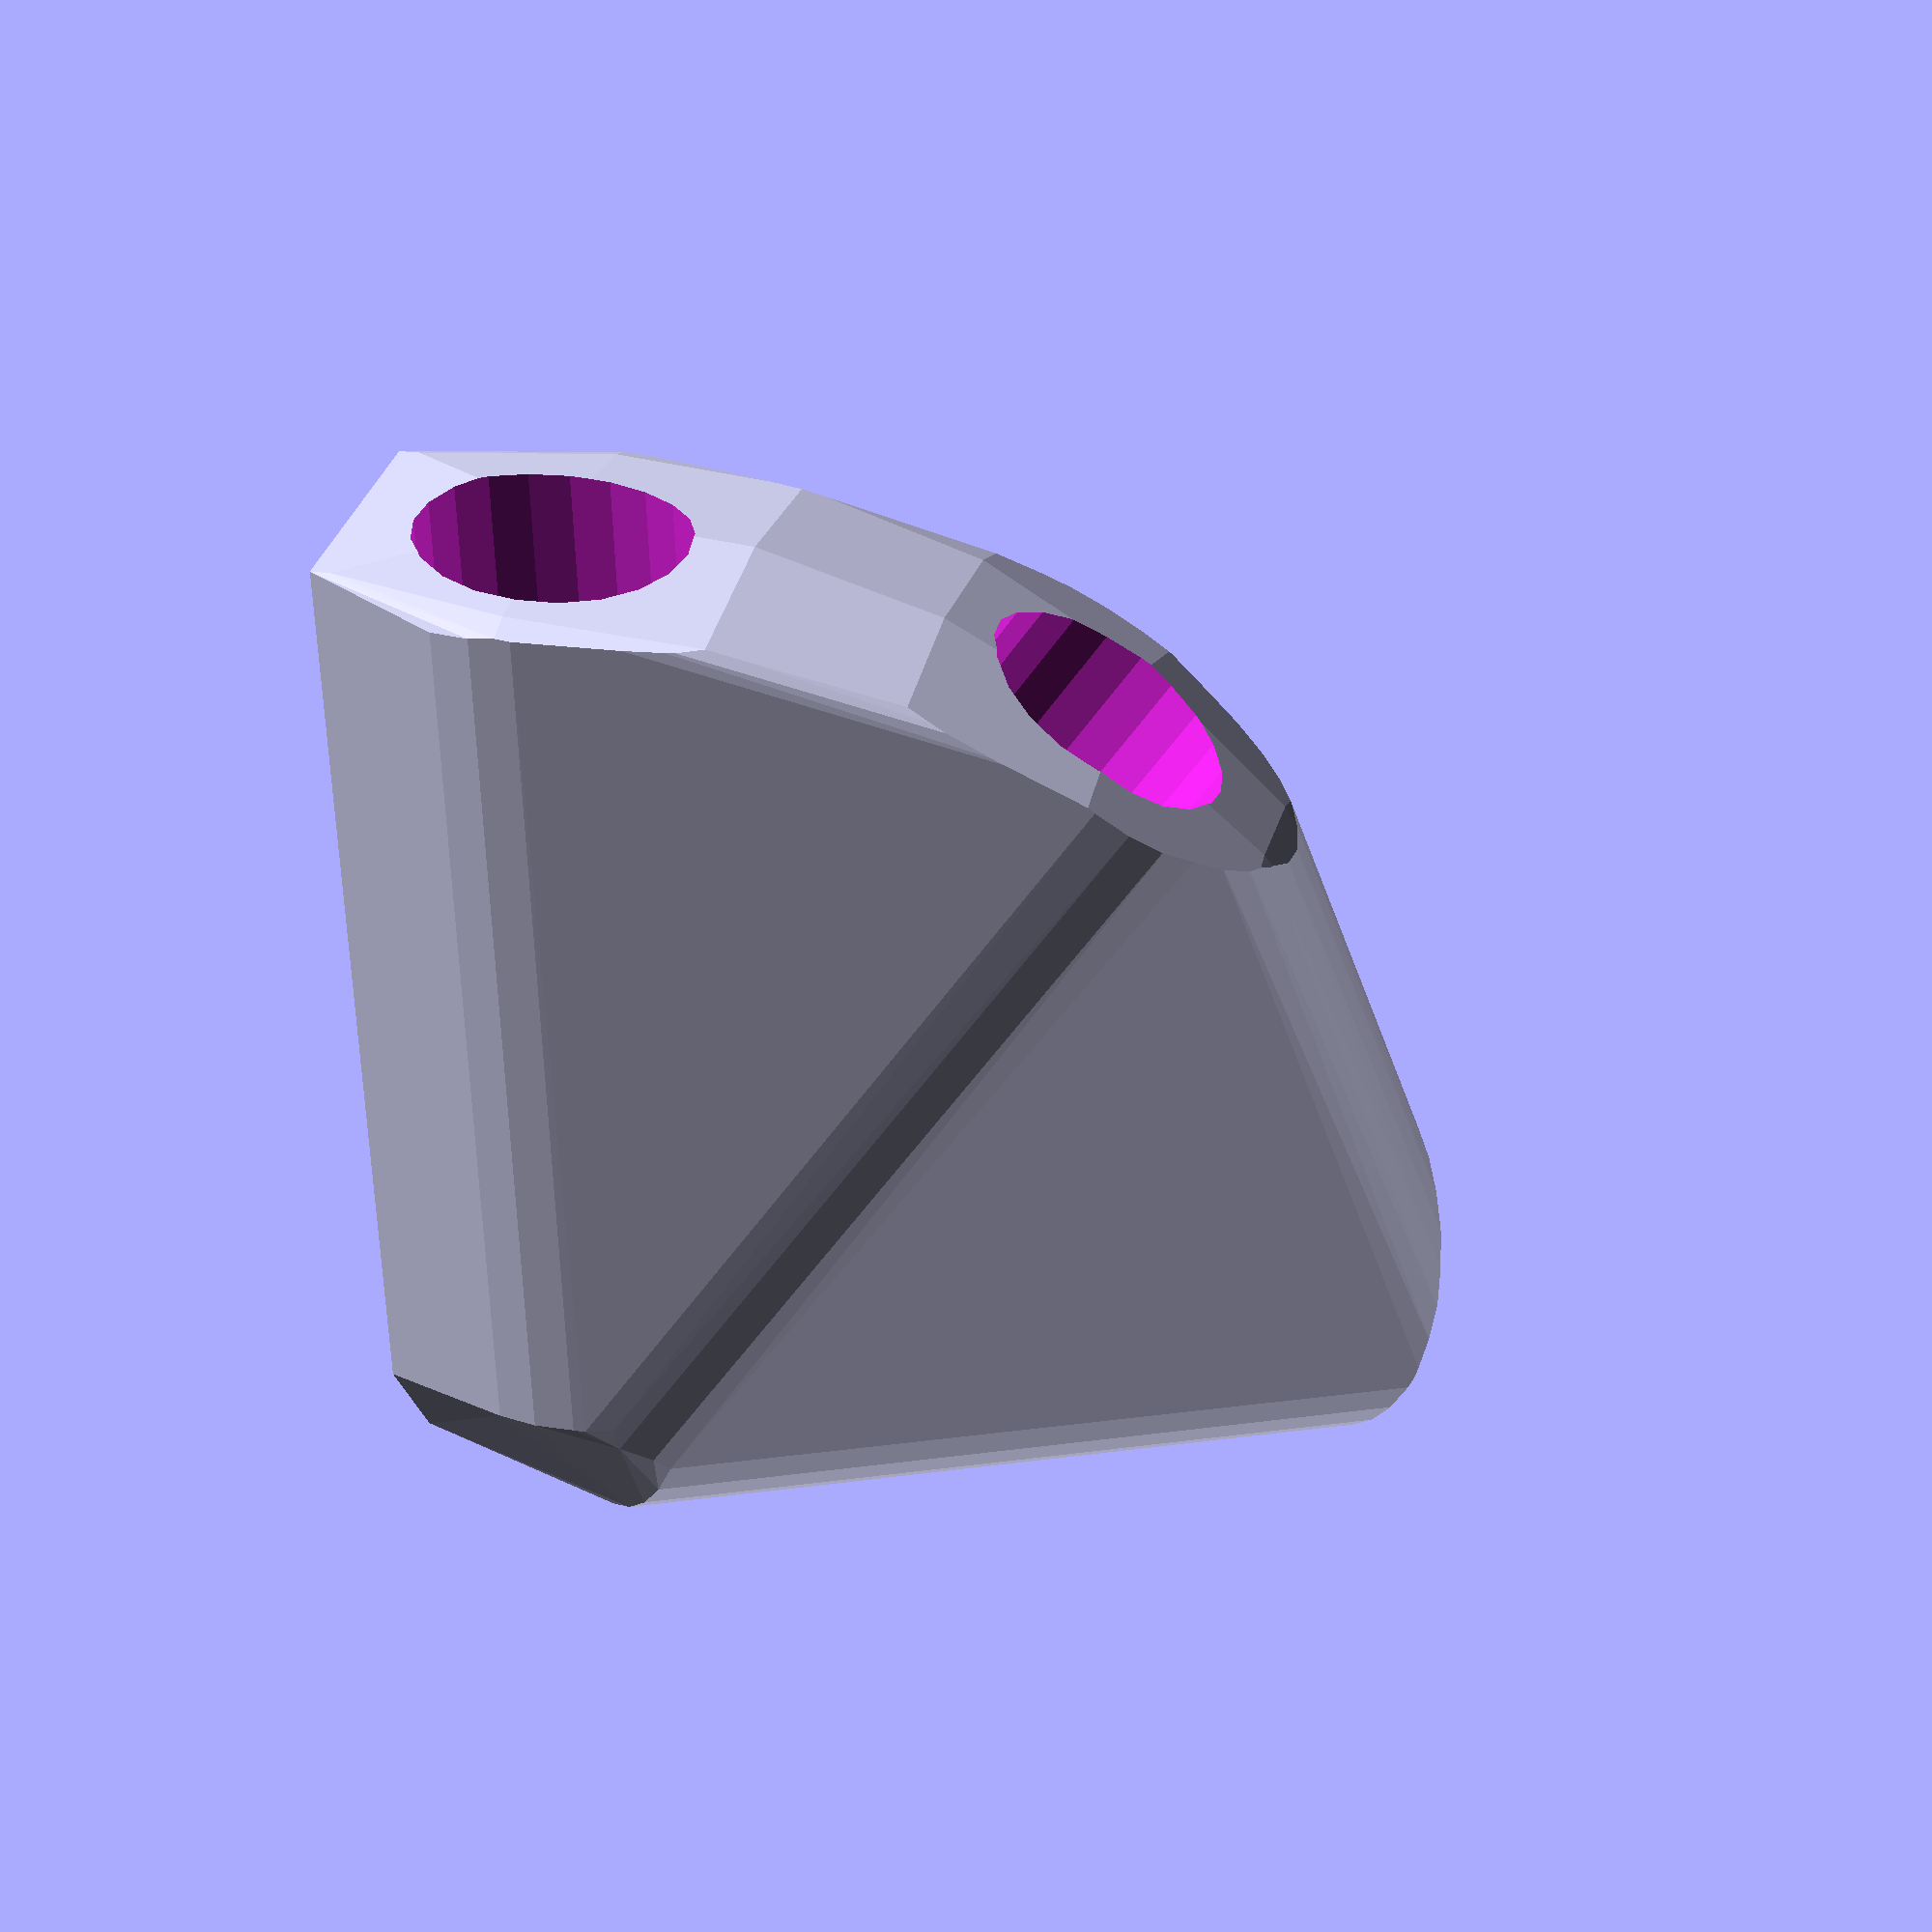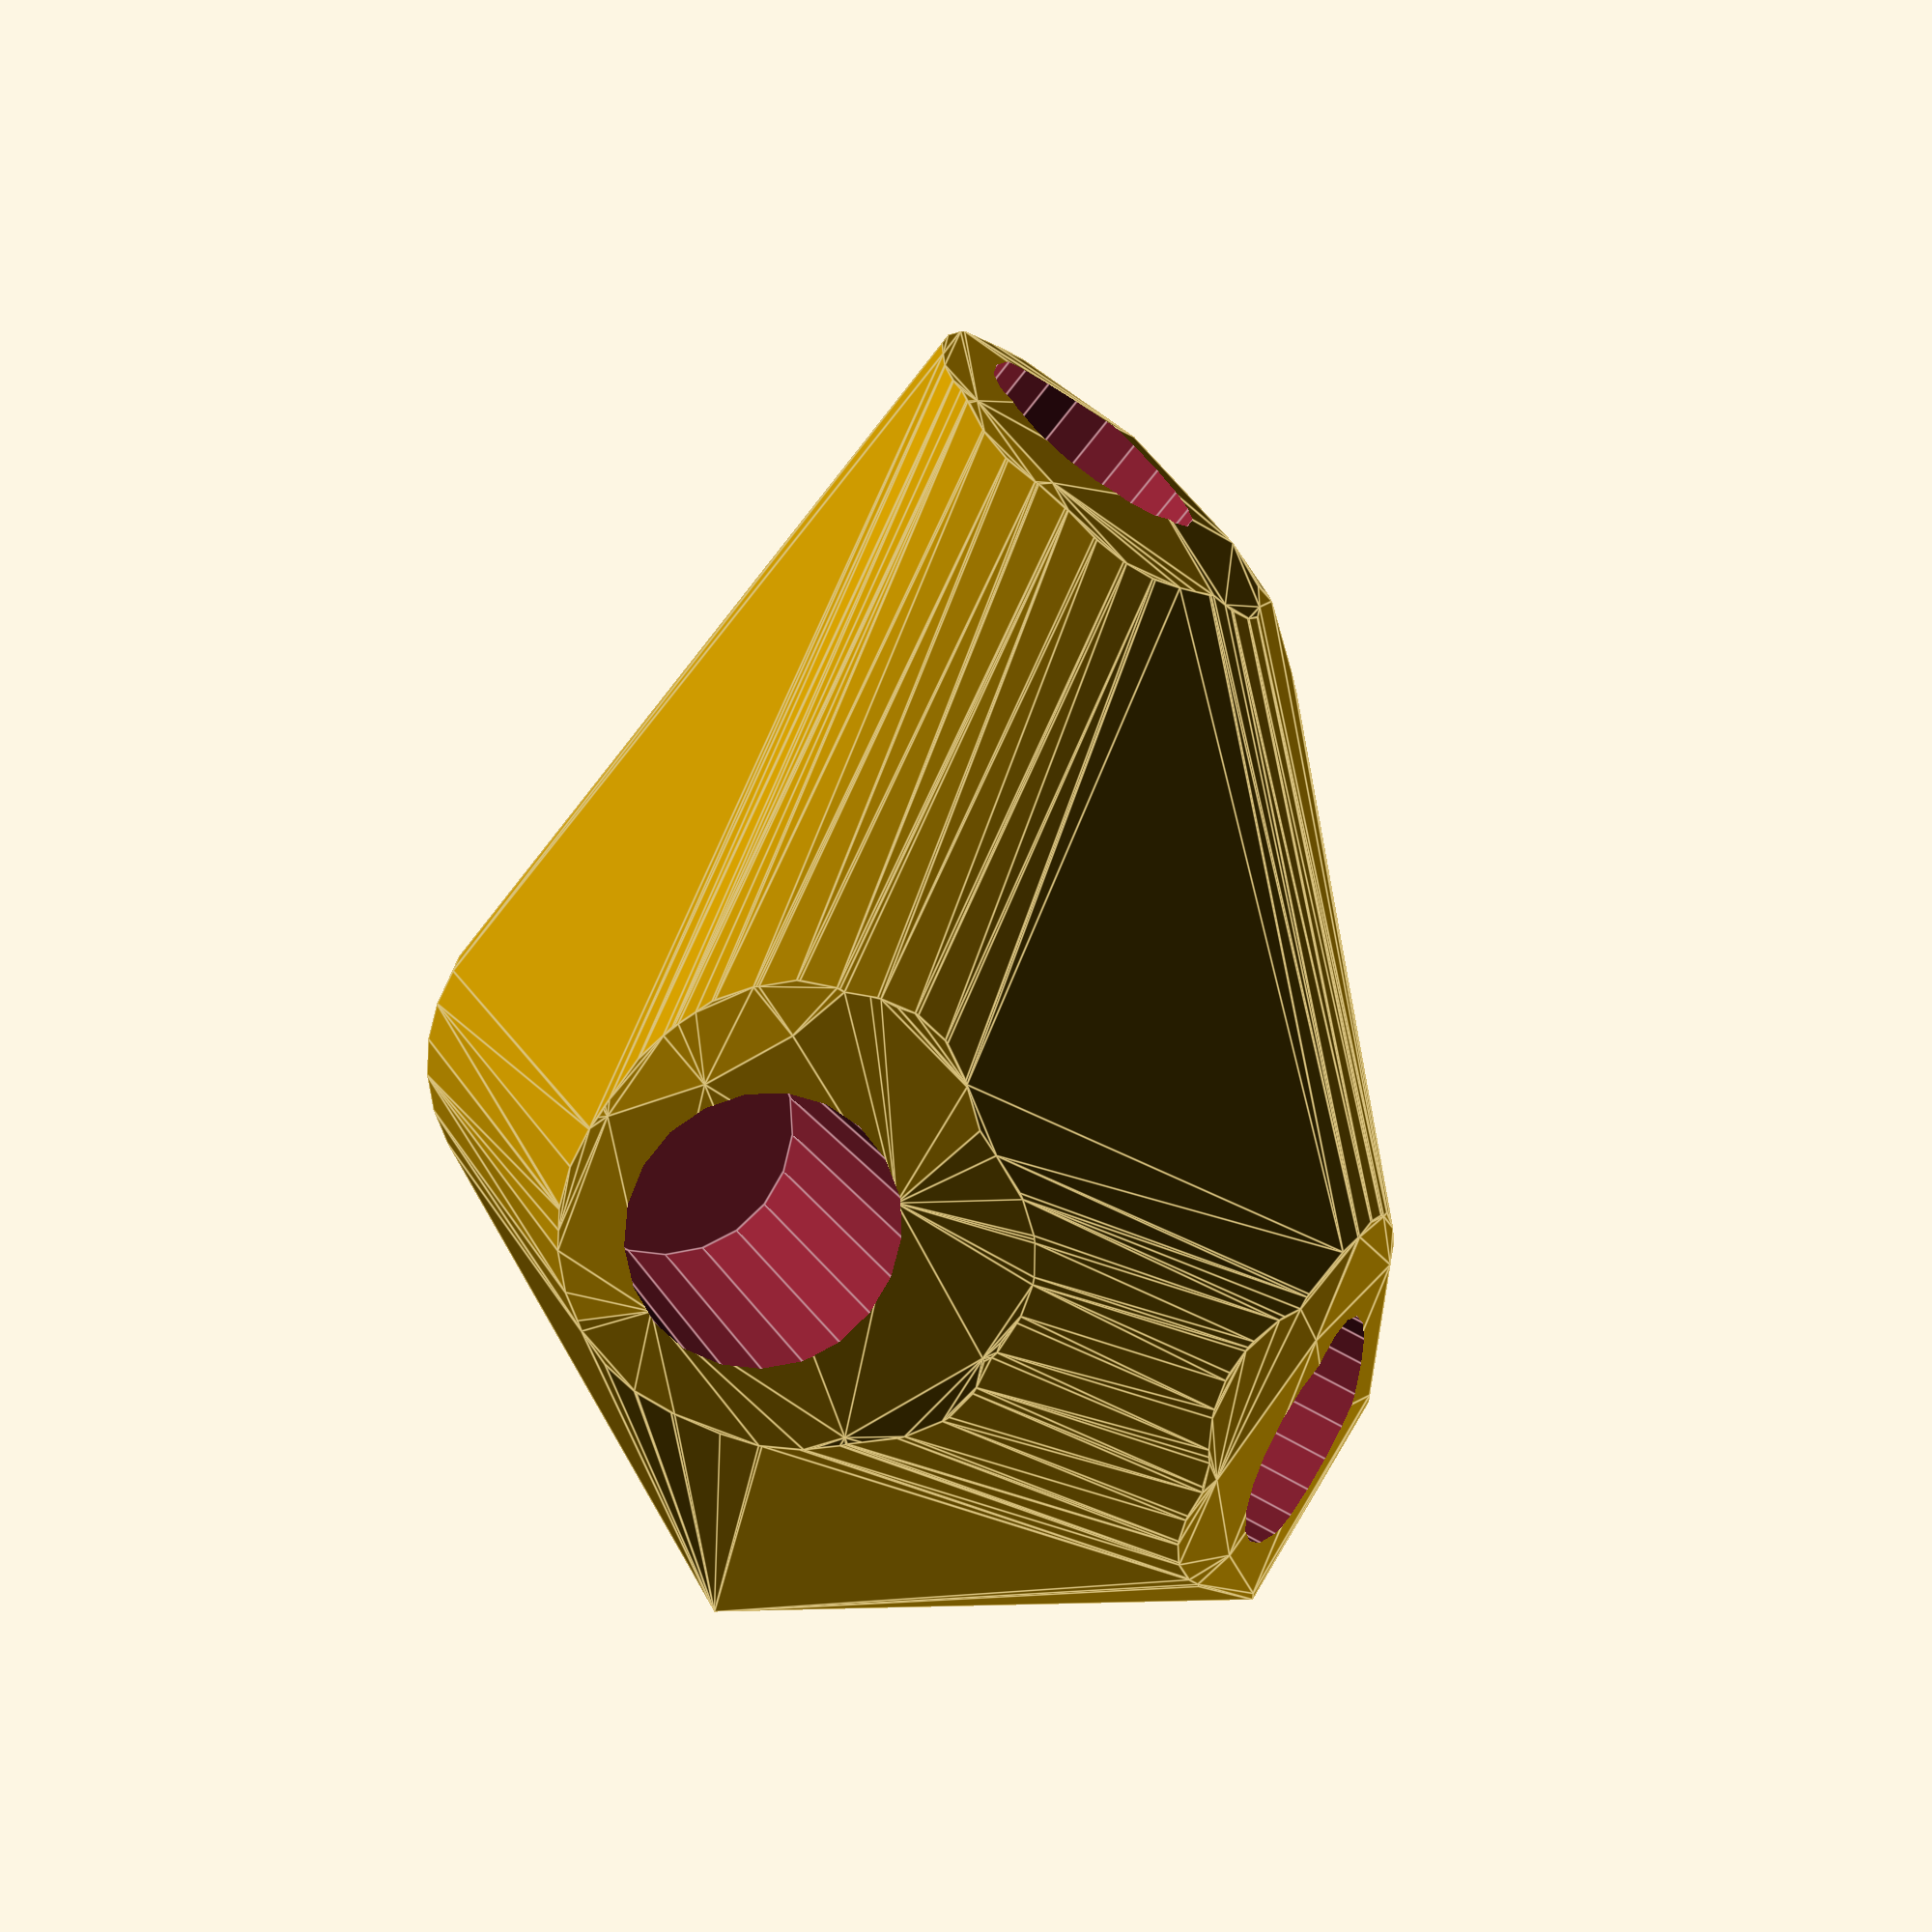
<openscad>


difference() {
	difference() {
		difference() {
			hull() {
				union() {
					union() {
						rotate(a = 22.4109105310, v = [0, 0, 1]) {
							translate(v = [0, -6.6000000000, 0]) {
								cube(size = [45.0000000000, 13.2000000000, 1]);
							}
						}
						rotate(a = 97.5890894690, v = [0, 0, 1]) {
							translate(v = [0, -6.6000000000, 0]) {
								cube(size = [45.0000000000, 13.2000000000, 1]);
							}
						}
						rotate(a = -11.9775063242, v = [0, 0, 1]) {
							translate(v = [0, -6.6000000000, 0]) {
								cube(size = [28.7746391682, 13.2000000000, 1]);
							}
						}
						rotate(a = 92.2882357156, v = [0, 0, 1]) {
							translate(v = [0, -6.6000000000, 0]) {
								cube(size = [36.6667031495, 13.2000000000, 1]);
							}
						}
					}
					translate(v = [0, 0, 9.6000000000]) {
						intersection() {
							hull() {
								rotate(a = 89.9999177095, v = [-0.3812464258, 0.9244734516, -0.0000005432]) {
									cylinder(h = 45, r = 9.6000000000);
								}
								rotate(a = 89.9999458523, v = [-0.9912407072, -0.1320676359, 0.0000011233]) {
									cylinder(h = 45, r = 9.6000000000);
								}
								rotate(a = 39.7497638717, v = [0.1327015173, 0.6255145820, -0.0000007582]) {
									cylinder(h = 45, r = 9.6000000000);
								}
								rotate(a = 54.5690804774, v = [-0.8141653234, -0.0325334230, 0.0000008467]) {
									cylinder(h = 45, r = 9.6000000000);
								}
							}
							sphere(r = 45);
						}
					}
				}
			}
			translate(v = [0, 0, 9.6000000000]) {
				rotate(a = 89.9999177095, v = [-0.3812464258, 0.9244734516, -0.0000005432]) {
					translate(v = [0, 0, 20]) {
						cylinder(h = 45, r = 6.6000000000);
					}
				}
				rotate(a = 89.9999458523, v = [-0.9912407072, -0.1320676359, 0.0000011233]) {
					translate(v = [0, 0, 20]) {
						cylinder(h = 45, r = 6.6000000000);
					}
				}
				rotate(a = 39.7497638717, v = [0.1327015173, 0.6255145820, -0.0000007582]) {
					translate(v = [0, 0, 20]) {
						cylinder(h = 45, r = 6.6000000000);
					}
				}
				rotate(a = 54.5690804774, v = [-0.8141653234, -0.0325334230, 0.0000008467]) {
					translate(v = [0, 0, 20]) {
						cylinder(h = 45, r = 6.6000000000);
					}
				}
			}
		}
		translate(v = [-100, -100, -100]) {
			cube(size = [200, 200, 100]);
		}
	}
	translate(v = [0, 0, 2]) {
		rotate(a = 180, v = [0, 1, 0]) {
			linear_extrude(height = 3) {
				text(halign = "center", size = 8, text = "4", valign = "center");
			}
		}
	}
}
</openscad>
<views>
elev=155.5 azim=181.1 roll=257.7 proj=p view=solid
elev=26.9 azim=52.9 roll=2.0 proj=p view=edges
</views>
